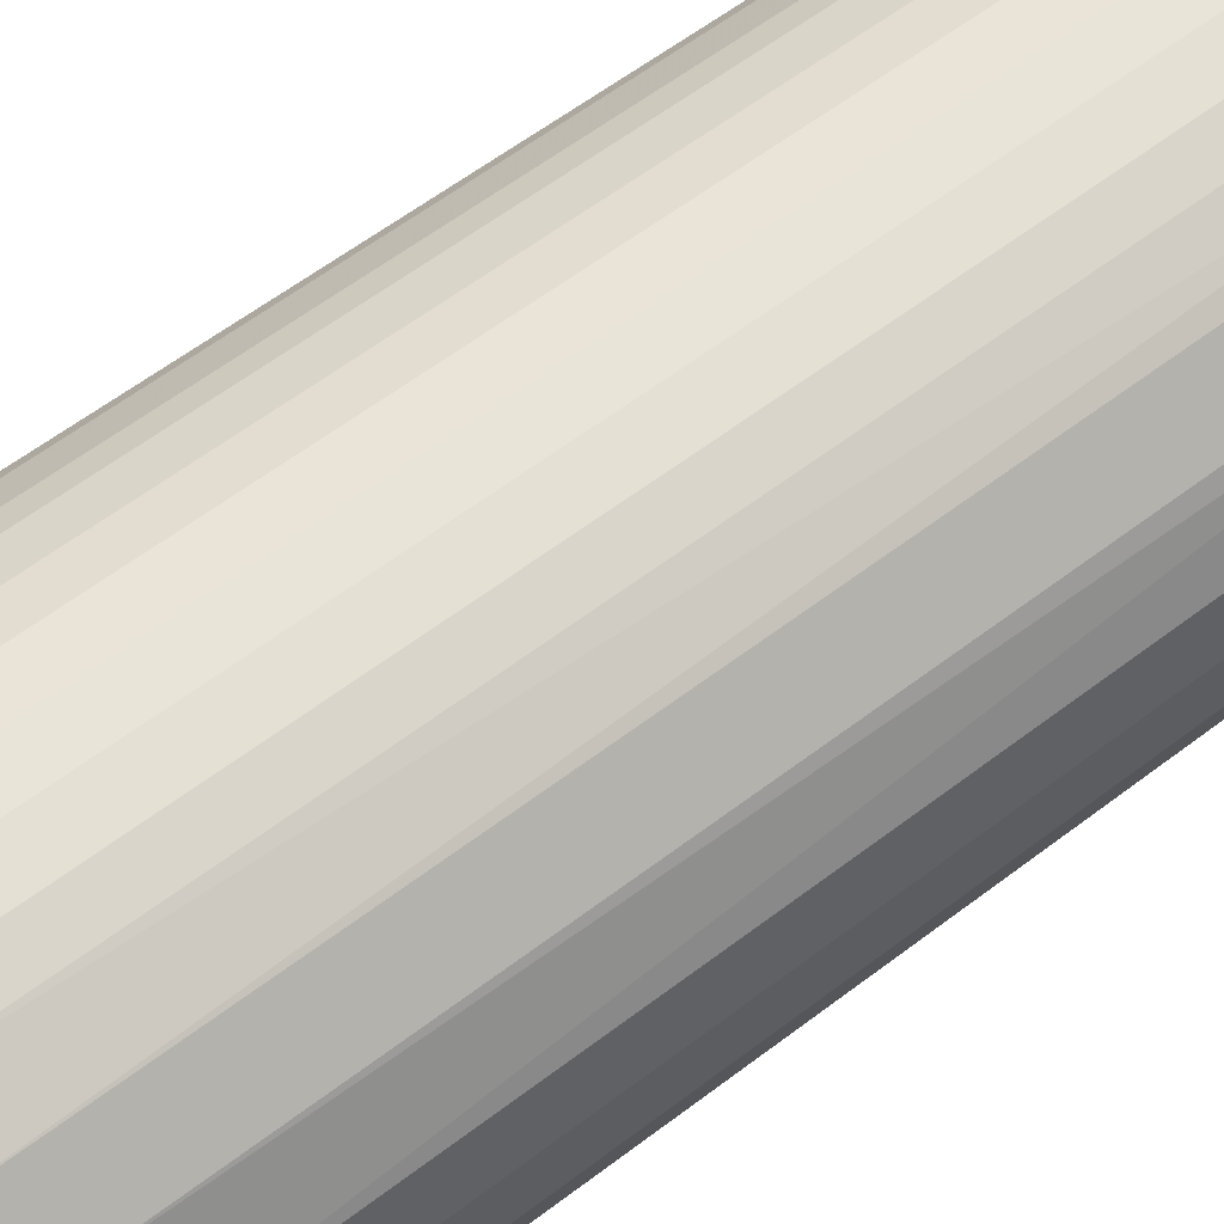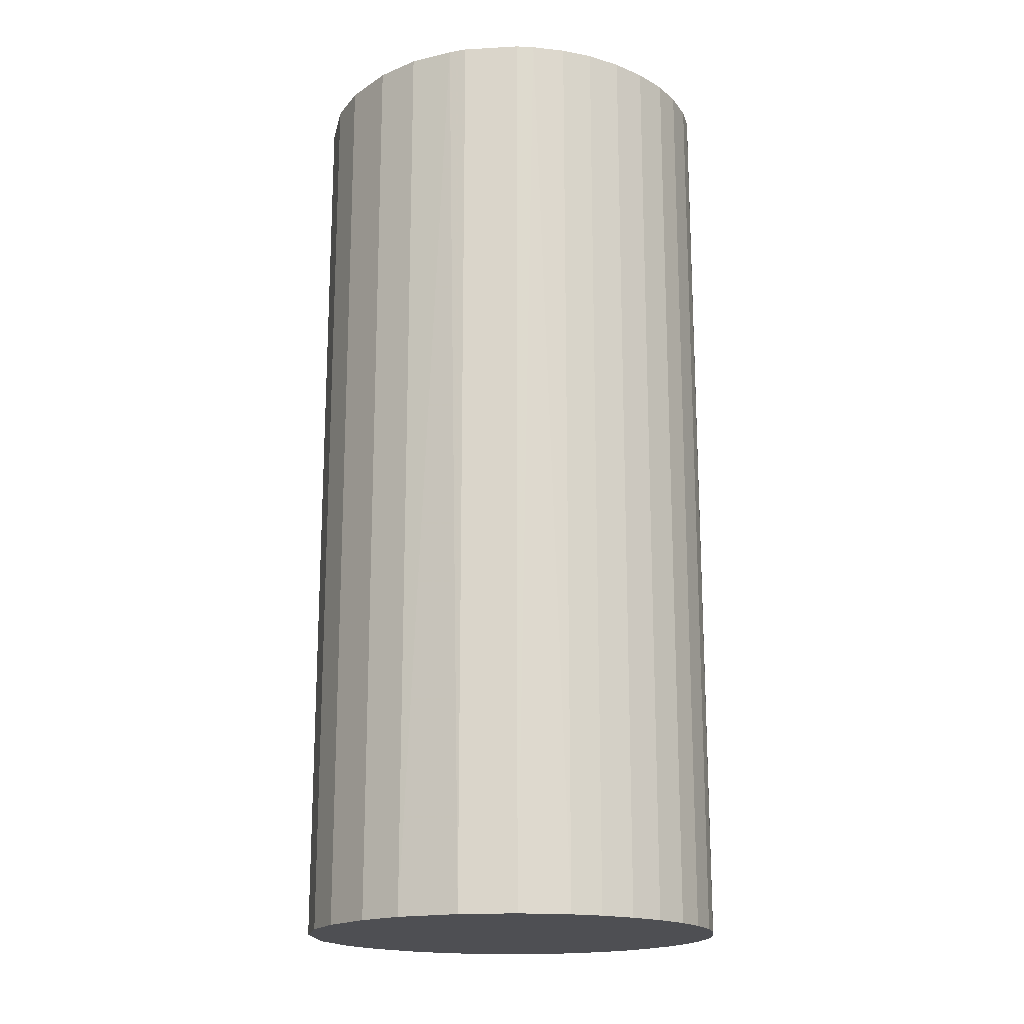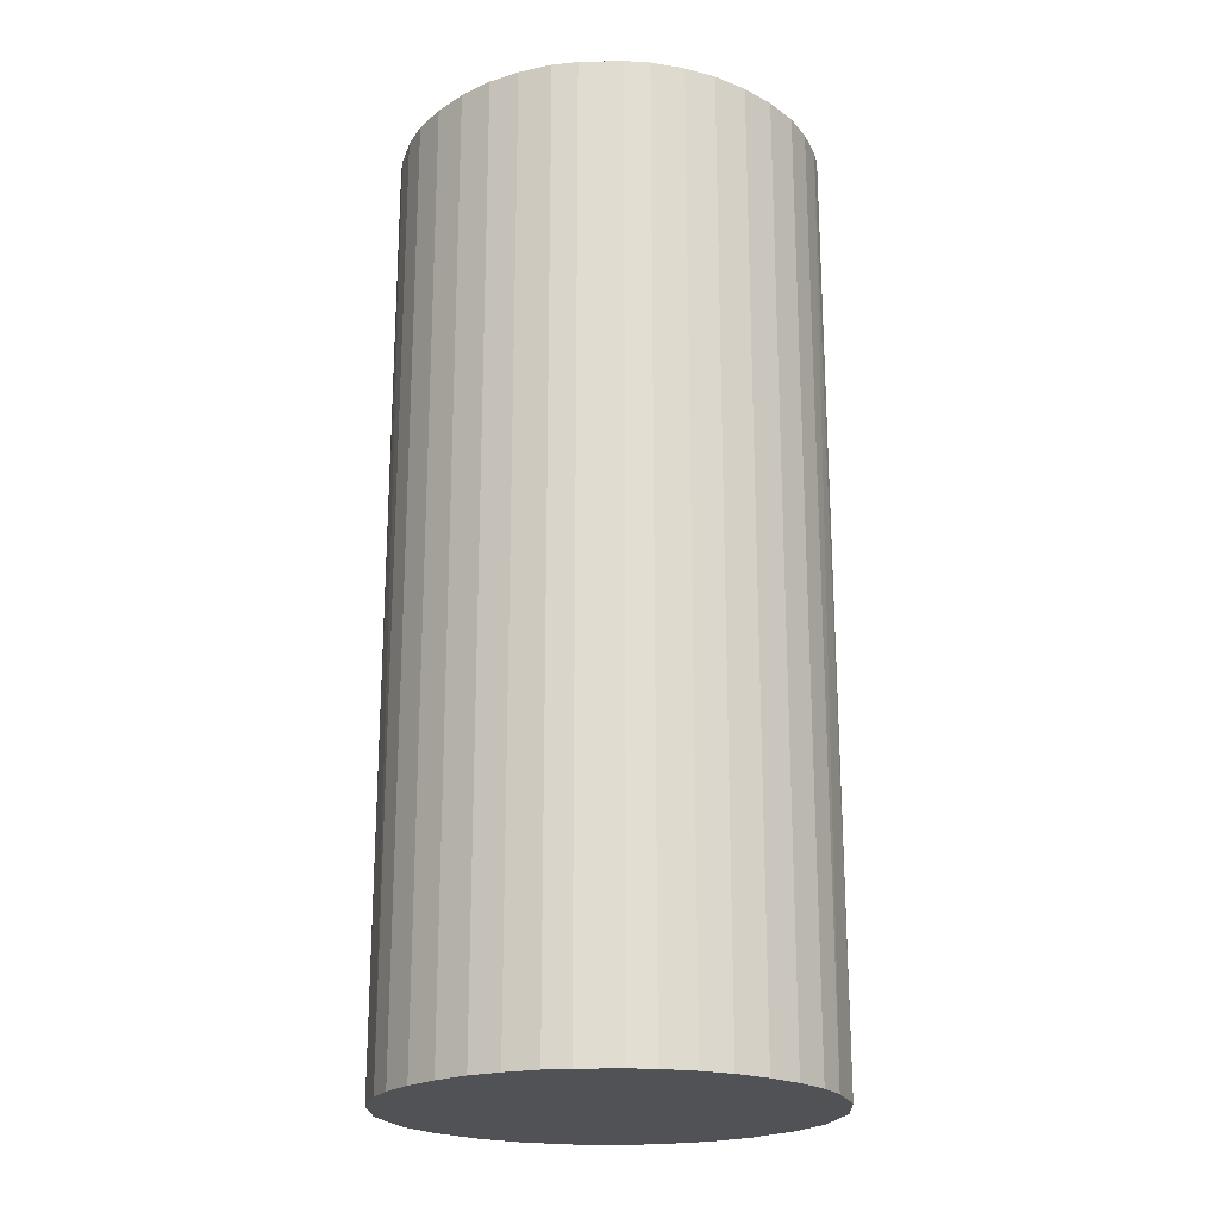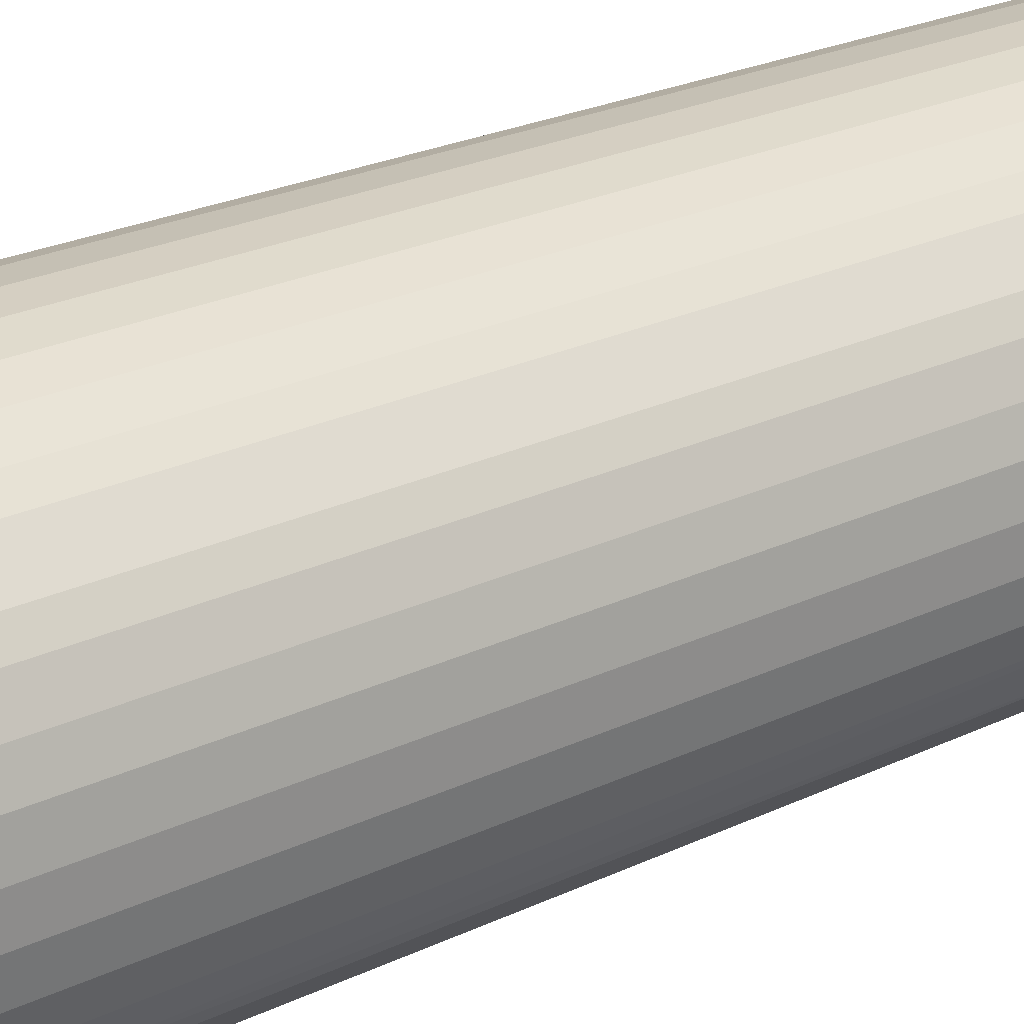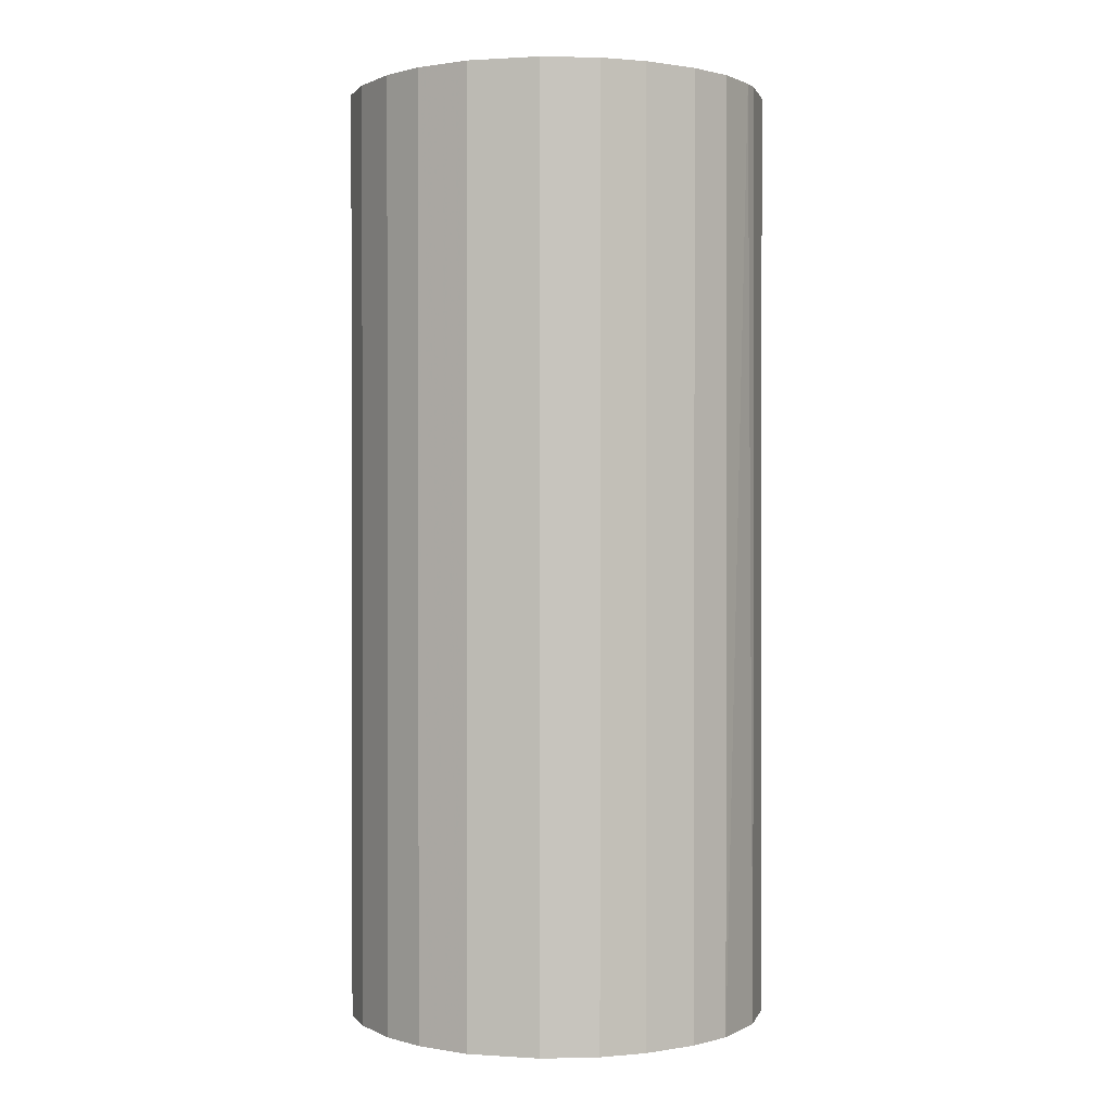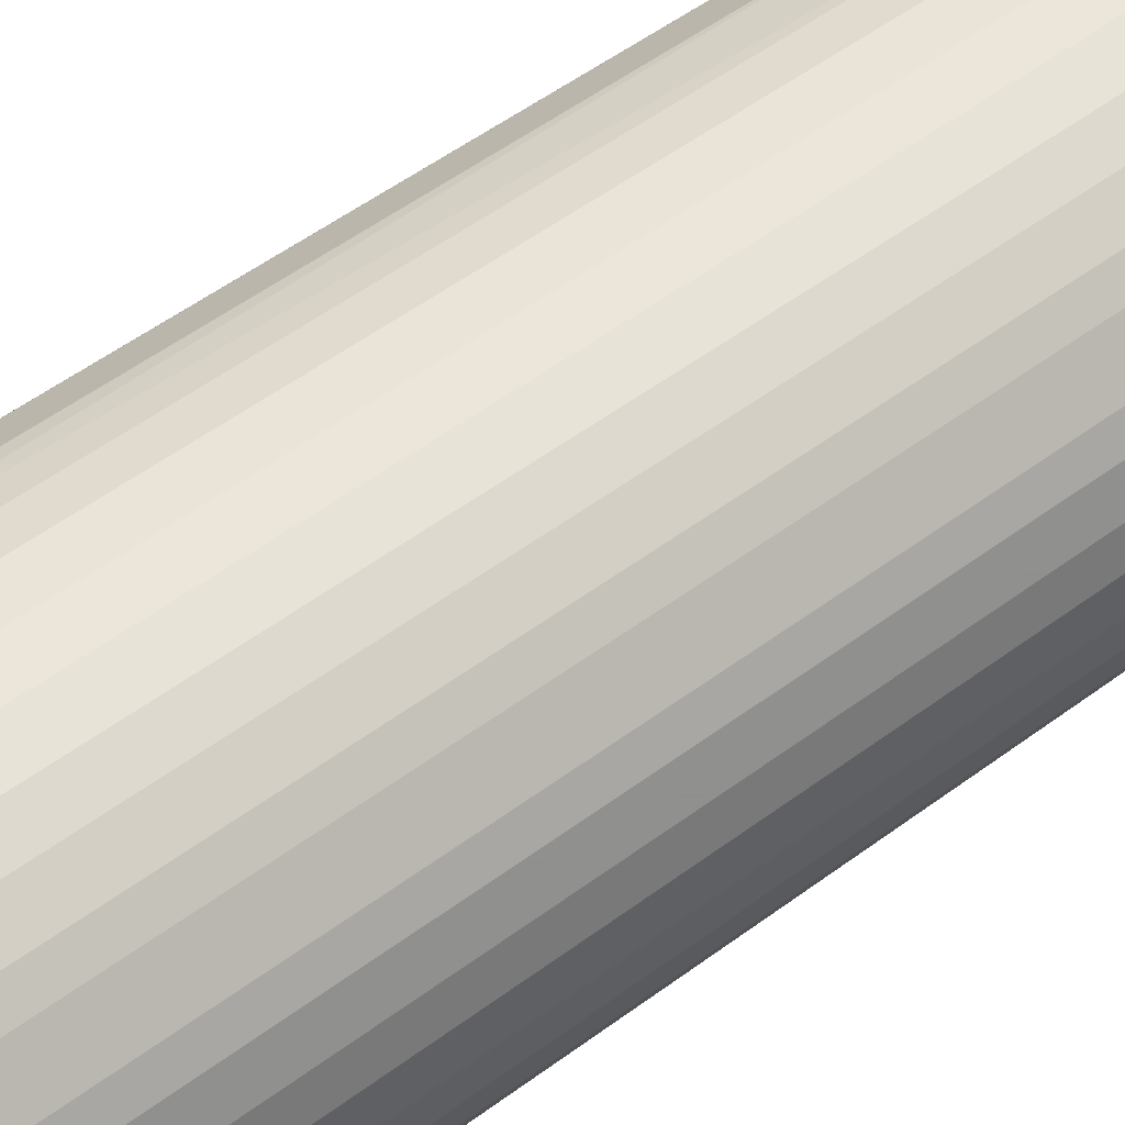
<metadata>
{"format":"obj","ext":"obj","renderer":"f3d","projection":"perspective","resolution":1024,"background":"white","views":[{"elev":59.8,"azim":-128.1,"up":"+Y"},{"elev":-18.2,"azim":51.3,"up":"+Z"},{"elev":-21.3,"azim":137.2,"up":"+Z"},{"elev":25.9,"azim":53.4,"up":"+Y"},{"elev":0.8,"azim":-31.4,"up":"+Z"},{"elev":56.9,"azim":52.7,"up":"+Y"}]}
</metadata>
<code>
o convex_0
v -0.02101 0.007782 -0.0496
v 0.02219 0.001915 0.0496
v 0.02165 0.00565 0.0496
v -0.02208 -0.002878 0.0496
v 0.002981 -0.02208 -0.0496
v 0.008848 0.02058 -0.0496
v -0.005547 0.02165 0.0496
v 0.002981 -0.02208 0.0496
v 0.02058 -0.008745 -0.0496
v -0.01835 -0.01301 -0.0496
v -0.01301 -0.01834 0.0496
v 0.01792 -0.01355 0.0496
v -0.008745 0.02058 -0.0496
v -0.01782 0.01364 0.0496
v 0.02058 0.008848 -0.0496
v 0.01205 0.01898 0.0496
v -0.007679 -0.02101 -0.0496
v 0.01365 -0.01782 -0.0496
v -0.02208 -0.002878 -0.0496
v 0.001915 0.02219 0.0496
v -0.001812 0.02219 -0.0496
v -0.01355 0.01791 -0.0496
v -0.01835 -0.01301 0.0496
v 0.01205 -0.01888 0.0496
v 0.01739 0.01418 -0.0496
v 0.01898 0.01205 0.0496
v -0.02208 0.002981 0.0496
v 0.02219 0.001915 -0.0496
v 0.02165 -0.005547 0.0496
v -0.002882 -0.02208 0.0496
v -0.01195 0.01898 0.0496
v 0.007782 -0.02101 -0.0496
v -0.01301 -0.01834 -0.0496
v -0.02101 -0.007679 0.0496
v -0.01782 0.01364 -0.0496
v 0.01792 -0.01355 -0.0496
v -0.02101 0.007782 0.0496
v 0.02219 -0.001812 -0.0496
v -0.007679 -0.02101 0.0496
v -0.02101 -0.007679 -0.0496
v 0.01205 0.01898 -0.0496
v 0.00565 0.02165 -0.0496
v 0.00565 0.02165 0.0496
v -0.002882 -0.02208 -0.0496
v -0.02208 0.002981 -0.0496
v 0.007782 -0.02101 0.0496
v 0.01418 0.01738 0.0496
v 0.02058 -0.008745 0.0496
v -0.01888 0.01205 0.0496
v -0.005547 0.02165 -0.0496
v 0.01365 -0.01782 0.0496
v -0.01355 0.01791 0.0496
v 0.02165 0.00565 -0.0496
v 0.02165 -0.005547 -0.0496
v 0.001915 0.02219 -0.0496
v 0.02219 -0.001812 0.0496
v -0.001812 0.02219 0.0496
v 0.01739 0.01418 0.0496
v 0.02058 0.008848 0.0496
v 0.008848 0.02058 0.0496
v 0.01898 0.01205 -0.0496
v 0.01898 -0.01194 0.0496
v -0.008745 0.02058 0.0496
v 0.01418 0.01738 -0.0496
f 41 47 64
f 2 3 4
f 5 1 6
f 4 3 7
f 2 4 8
f 5 6 9
f 1 5 10
f 8 4 11
f 2 8 12
f 6 1 13
f 4 7 14
f 9 6 15
f 7 3 16
f 10 5 17
f 5 9 18
f 1 10 19
f 7 16 20
f 6 13 21
f 13 1 22
f 11 4 23
f 10 11 23
f 12 8 24
f 15 6 25
f 16 3 26
f 4 14 27
f 19 4 27
f 3 2 28
f 9 15 28
f 2 12 29
f 5 8 30
f 8 11 30
f 14 7 31
f 13 22 31
f 8 5 32
f 5 18 32
f 18 24 32
f 11 10 33
f 10 17 33
f 17 11 33
f 4 19 34
f 23 4 34
f 10 23 34
f 22 1 35
f 14 22 35
f 18 9 36
f 12 18 36
f 1 27 37
f 27 14 37
f 28 2 38
f 9 28 38
f 11 17 39
f 30 11 39
f 17 30 39
f 19 10 40
f 34 19 40
f 10 34 40
f 6 16 41
f 25 6 41
f 6 21 42
f 20 16 43
f 6 42 43
f 42 20 43
f 17 5 44
f 5 30 44
f 30 17 44
f 1 19 45
f 27 1 45
f 19 27 45
f 24 8 46
f 8 32 46
f 32 24 46
f 16 26 47
f 41 16 47
f 29 12 48
f 9 29 48
f 35 1 49
f 14 35 49
f 1 37 49
f 37 14 49
f 13 7 50
f 21 13 50
f 7 21 50
f 18 12 51
f 12 24 51
f 24 18 51
f 22 14 52
f 14 31 52
f 31 22 52
f 15 3 53
f 3 28 53
f 28 15 53
f 29 9 54
f 9 38 54
f 38 29 54
f 21 20 55
f 20 42 55
f 42 21 55
f 2 29 56
f 38 2 56
f 29 38 56
f 7 20 57
f 21 7 57
f 20 21 57
f 26 25 58
f 47 26 58
f 25 47 58
f 3 15 59
f 26 3 59
f 15 26 59
f 16 6 60
f 6 43 60
f 43 16 60
f 15 25 61
f 25 26 61
f 26 15 61
f 36 9 62
f 12 36 62
f 9 48 62
f 48 12 62
f 7 13 63
f 31 7 63
f 13 31 63
f 25 41 64
f 47 25 64

</code>
